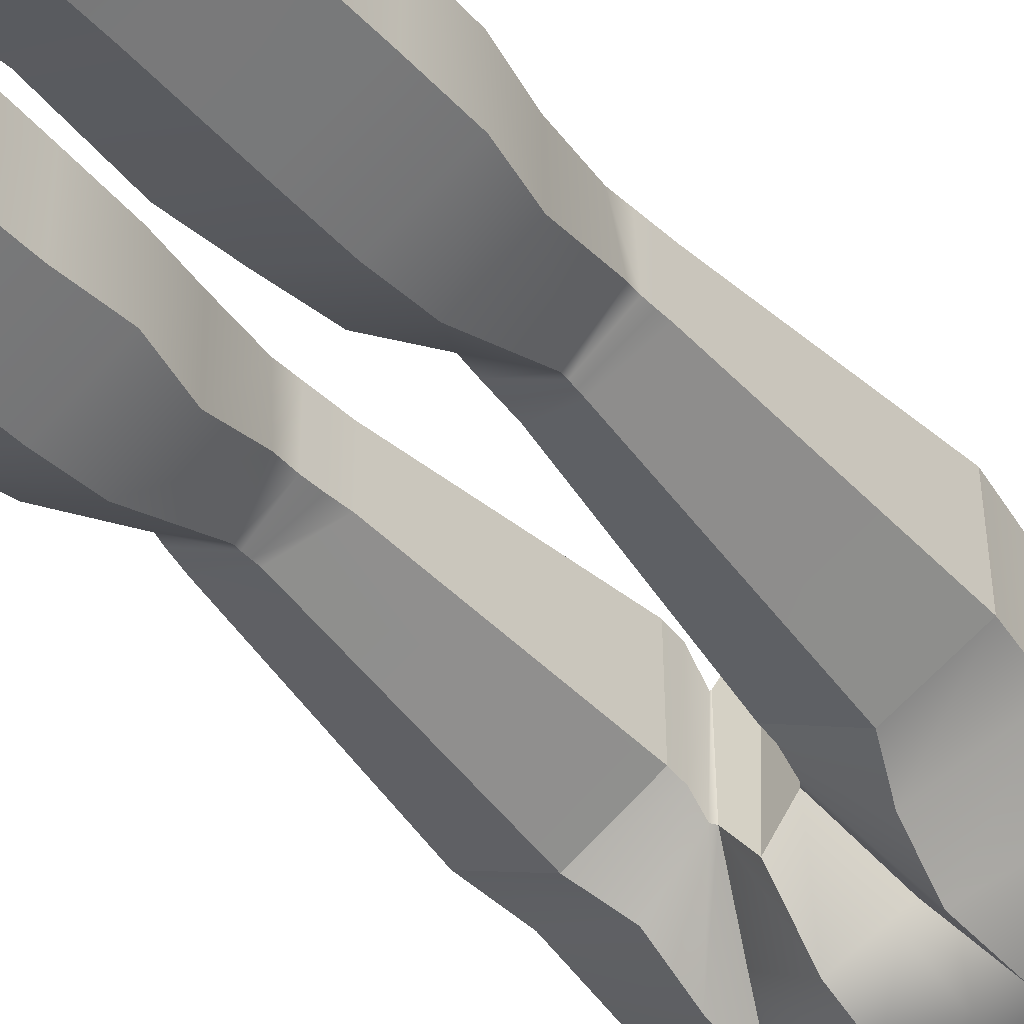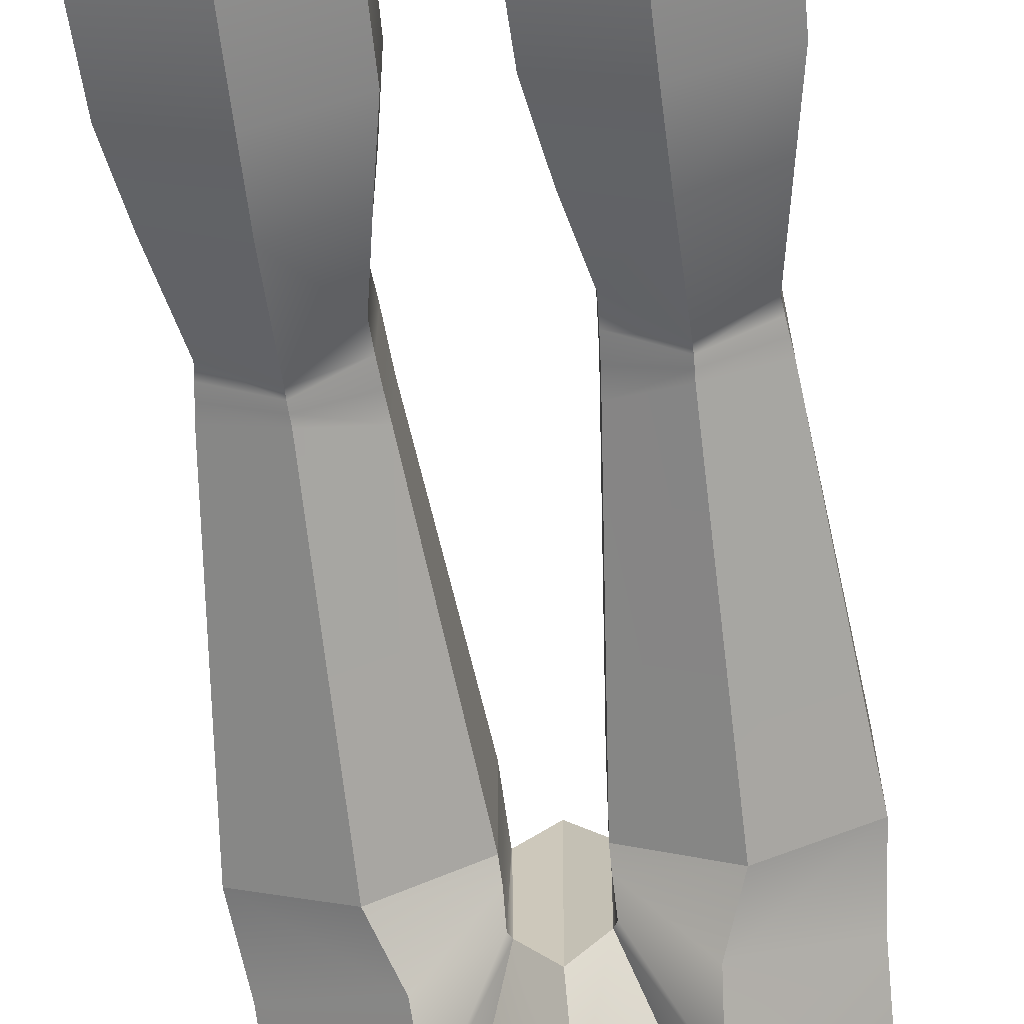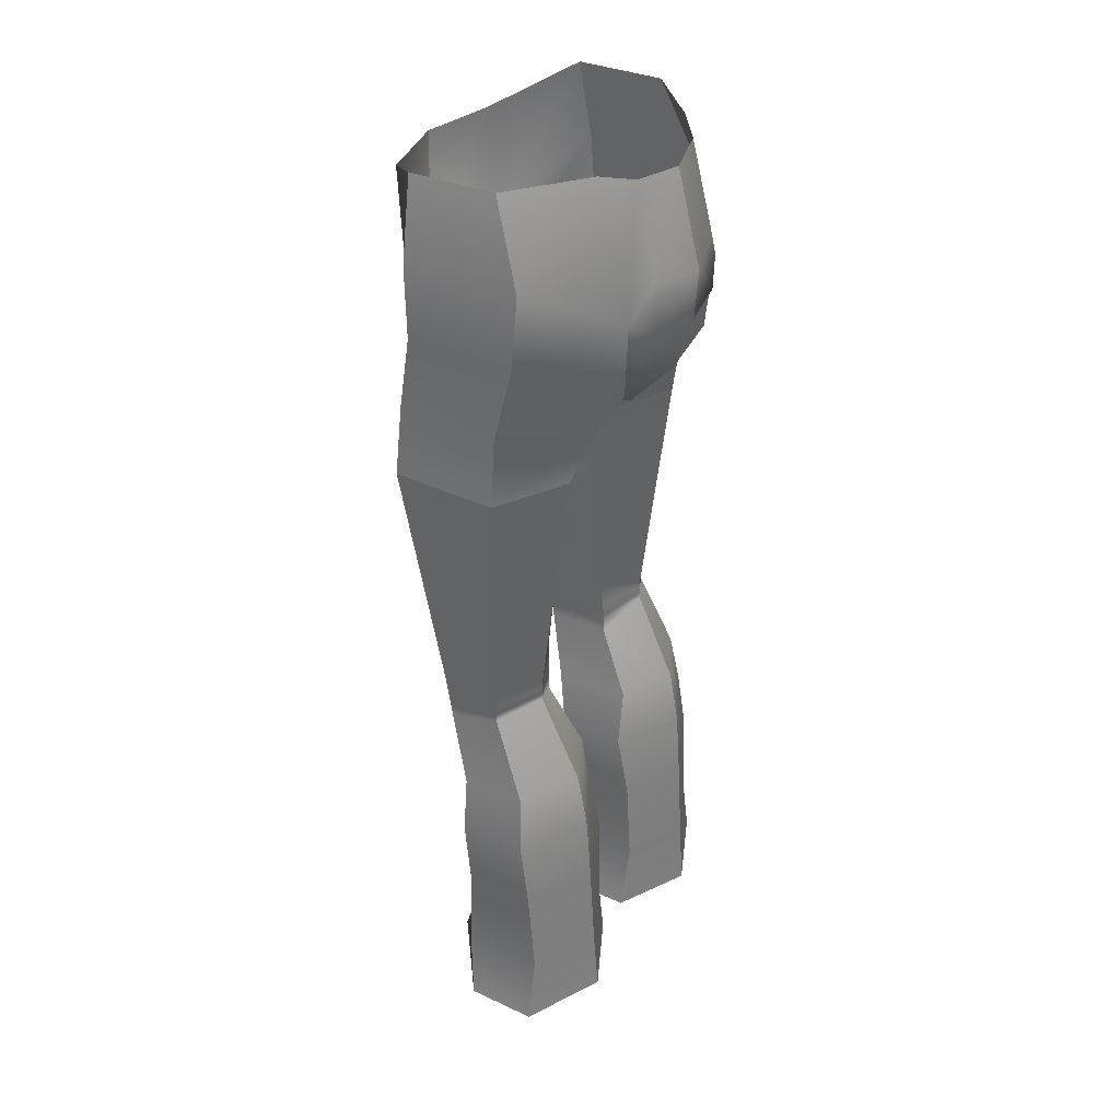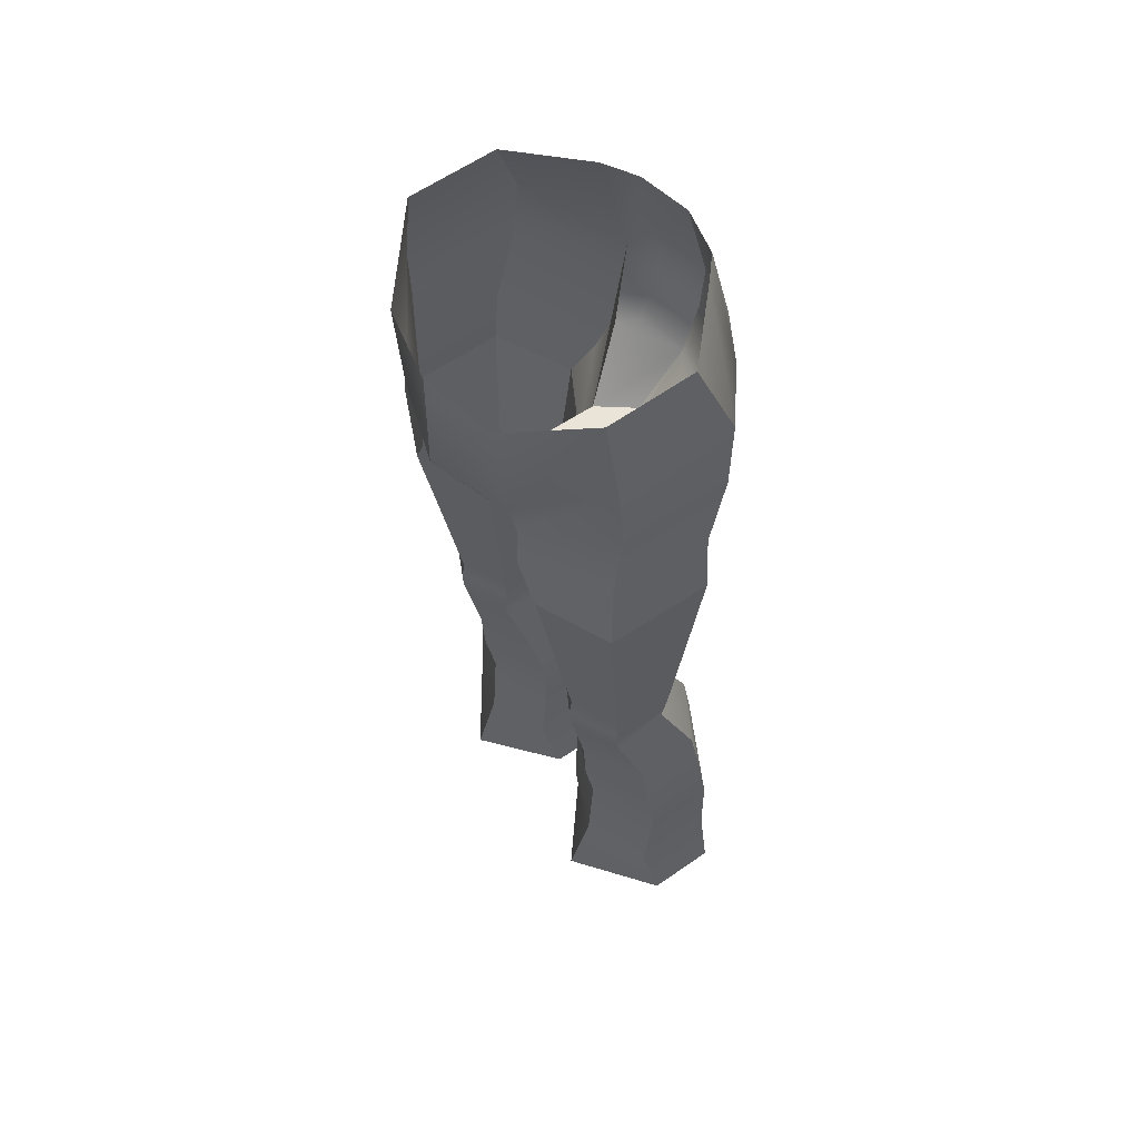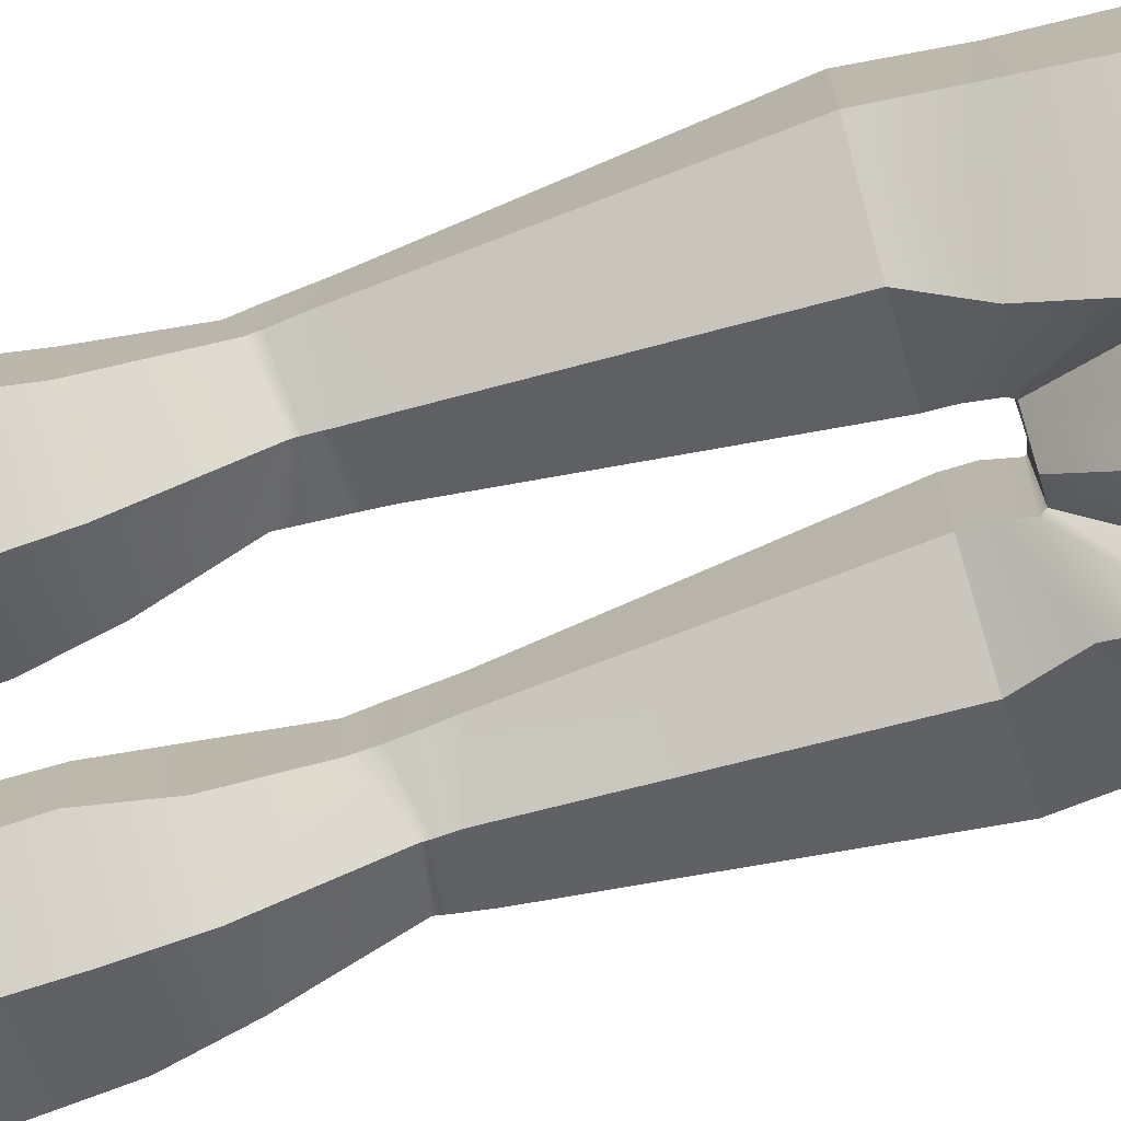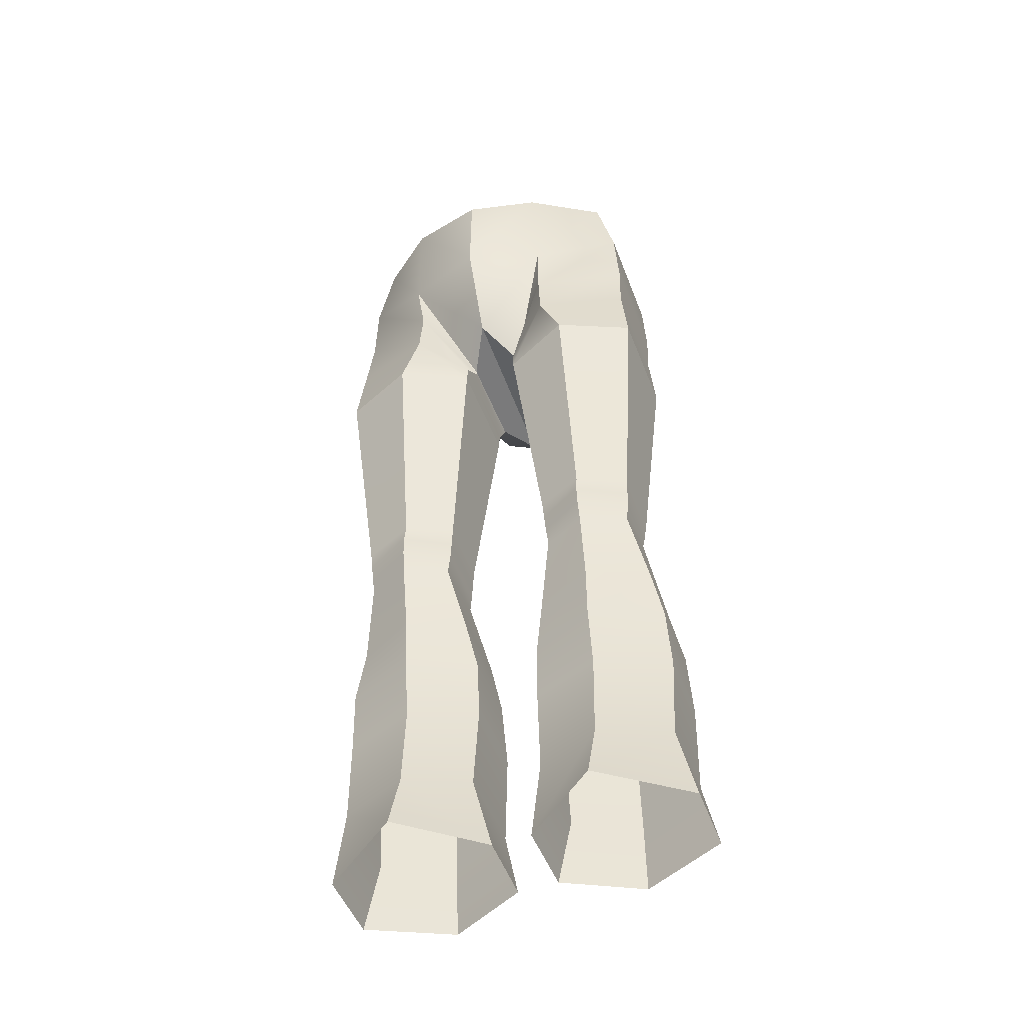
<metadata>
{"format":"obj","ext":"obj","renderer":"f3d","projection":"perspective","resolution":1024,"background":"white","views":[{"elev":-43.9,"azim":36.3,"up":"+Z"},{"elev":-65.6,"azim":6.9,"up":"+Z"},{"elev":36.3,"azim":121.6,"up":"+Y"},{"elev":59.4,"azim":55.0,"up":"+Y"},{"elev":-73.9,"azim":106.5,"up":"+Z"},{"elev":-50.8,"azim":20.6,"up":"+Y"}]}
</metadata>
<code>
g RoadKillOut
o RoadKillOut
v 0 -1.529 -1.064
v 0.3073 -1.519 -0.6536
v 0.3138 -1.516 0.4829
v 0 -1.367 1.064
v 0 -0.2994 1.6
v 0.9273 -0.3069 1.289
v 0.8866 1.086 1.387
v 0 1.098 1.581
v 1.679 1.509 0.6457
v 1.891 0.5498 0.6158
v 1.883 0.5775 -0.7734
v 1.672 1.541 -0.4059
v 0 0.3211 -1.849
v 0.636 0.4071 -1.657
v 0.6095 -0.2177 -1.705
v 0 -0.2539 -1.807
v 0 -0.9004 -1.618
v 0.5302 -0.7942 -1.438
v 0.6312 -0.7417 -1.17
v 0.3171 -1.538 0.4582
v 0.3405 -1.574 -0.6575
v 0.3358 -1.812 -0.5123
v 0.3403 -1.78 0.7263
v 0.8895 -0.8795 -1.479
v 0.9477 -1.479 -1.132
v 0.8815 -0.8511 1.155
v 0.9122 -1.461 1.181
v 1.932 -0.2989 -0.7222
v 1.963 -1.181 -0.5114
v 1.93 -0.2882 0.5755
v 1.95 -1.156 0.7026
v 0.954 0.01322 -1.546
v 0.3456 -2.022 0.7454
v 1.161 -2.016 1.138
v 2.029 -2.003 0.7505
v 2.035 -2.006 -0.5043
v 1.164 -2.027 -0.962
v 0.3396 -2.027 -0.4976
v 0 1.446 -1.556
v 0.5867 1.493 -1.402
v 0.9052 1.588 -1.123
v 0.6317 -5.1 0.3976
v 0.6361 -5.097 -0.3645
v 0.6526 -5.323 -0.3757
v 0.6475 -5.334 0.3847
v 1.175 -5.104 -0.6011
v 1.179 -5.193 -0.6018
v 1.168 -5.101 0.6946
v 1.171 -5.344 0.6826
v 1.743 -5.127 -0.3181
v 1.727 -5.253 -0.3085
v 1.743 -5.105 0.3926
v 1.729 -5.312 0.3703
v 0.6146 -4.862 -0.3457
v 0.6158 -4.862 0.4111
v 1.17 -5.014 -0.5999
v 1.761 -4.992 -0.3261
v 1.758 -4.894 0.4148
v 1.166 -4.86 0.6608
v 0.6742 -5.603 0.383
v 1.176 -5.623 0.6228
v 0.5085 -6.392 0.1725
v 1.17 -6.423 0.4731
v 1.705 -5.546 0.3583
v 1.872 -6.39 0.07019
v 1.714 -5.37 -0.2857
v 1.864 -6.354 -0.709
v 1.179 -5.266 -0.6003
v 1.164 -6.347 -1.105
v 0.6652 -5.554 -0.3696
v 0.5137 -6.354 -0.7654
v 0.3838 -7.068 0.03991
v 1.16 -7.087 0.4359
v 1.991 -7.068 0.04338
v 1.993 -7.047 -0.7849
v 1.158 -7.045 -1.23
v 0.3819 -7.047 -0.7815
v 0.364 -7.832 0.00257
v 1.159 -7.836 0.3024
v 2.014 -7.833 -0.04526
v 2.013 -7.821 -0.8969
v 1.158 -7.814 -1.286
v 0.3647 -7.82 -0.944
v 0.4046 -8.968 0.04802
v 1.16 -8.967 0.3695
v 1.972 -8.967 0.01999
v 1.971 -8.97 -0.9575
v 1.16 -8.974 -1.354
v 0.4052 -8.971 -0.9859
v 0.2297 -9.813 -0.1143
v 1.149 -9.818 0.6527
v 2.145 -9.813 -0.113
v 2.134 -9.818 -0.9608
v 1.15 -9.829 -1.415
v 0.2409 -9.819 -0.9601
v -0.3138 -1.516 0.4829
v -0.3073 -1.519 -0.6536
v -0.8866 1.086 1.387
v -0.9273 -0.3069 1.289
v -1.891 0.5498 0.6158
v -1.679 1.509 0.6457
v -1.672 1.541 -0.4059
v -1.883 0.5775 -0.7734
v -0.6095 -0.2177 -1.705
v -0.636 0.4071 -1.657
v -0.6312 -0.7417 -1.17
v -0.5302 -0.7942 -1.438
v -0.3171 -1.538 0.4582
v -0.3403 -1.78 0.7263
v -0.3358 -1.812 -0.5123
v -0.3405 -1.574 -0.6575
v -0.9477 -1.479 -1.132
v -0.8895 -0.8795 -1.479
v -0.8815 -0.8511 1.155
v -0.9122 -1.461 1.181
v -1.963 -1.181 -0.5114
v -1.932 -0.2989 -0.7222
v -1.95 -1.156 0.7026
v -1.93 -0.2882 0.5755
v -0.954 0.01322 -1.546
v -1.161 -2.016 1.138
v -0.3456 -2.022 0.7454
v -2.029 -2.003 0.7505
v -2.035 -2.006 -0.5043
v -1.164 -2.027 -0.962
v -0.3396 -2.027 -0.4976
v -0.5867 1.493 -1.402
v -0.9052 1.588 -1.123
v -0.6317 -5.1 0.3976
v -0.6475 -5.334 0.3847
v -0.6526 -5.323 -0.3757
v -0.6361 -5.097 -0.3645
v -1.179 -5.193 -0.6018
v -1.175 -5.104 -0.6011
v -1.168 -5.101 0.6946
v -1.171 -5.344 0.6826
v -1.727 -5.253 -0.3085
v -1.743 -5.127 -0.3181
v -1.729 -5.312 0.3703
v -1.743 -5.105 0.3926
v -0.6158 -4.862 0.4111
v -0.6146 -4.862 -0.3457
v -1.17 -5.014 -0.5999
v -1.761 -4.992 -0.3261
v -1.758 -4.894 0.4148
v -1.166 -4.86 0.6608
v -1.176 -5.623 0.6228
v -1.17 -6.423 0.4731
v -0.5085 -6.392 0.1725
v -0.6742 -5.603 0.383
v -1.705 -5.546 0.3583
v -1.872 -6.39 0.07019
v -1.714 -5.37 -0.2857
v -1.864 -6.354 -0.709
v -1.179 -5.266 -0.6003
v -1.164 -6.347 -1.105
v -0.6652 -5.554 -0.3696
v -0.5137 -6.354 -0.7654
v -1.16 -7.087 0.4359
v -0.3838 -7.068 0.03991
v -1.991 -7.068 0.04338
v -1.993 -7.047 -0.7849
v -1.158 -7.045 -1.23
v -0.3819 -7.047 -0.7815
v -1.159 -7.836 0.3024
v -0.364 -7.832 0.00257
v -2.014 -7.833 -0.04526
v -2.013 -7.821 -0.8969
v -1.158 -7.814 -1.286
v -0.3647 -7.82 -0.944
v -1.16 -8.967 0.3695
v -0.4046 -8.968 0.04802
v -1.972 -8.967 0.01999
v -1.971 -8.97 -0.9575
v -1.16 -8.974 -1.354
v -0.4052 -8.971 -0.9859
v -1.149 -9.818 0.6527
v -0.2297 -9.813 -0.1143
v -2.145 -9.813 -0.113
v -2.134 -9.818 -0.9608
v -1.15 -9.829 -1.415
v -0.2409 -9.819 -0.9601
f 1 2 3 4
f 5 6 7 8
f 9 7 6 10
f 10 11 12 9
f 13 14 15 16
f 4 3 6 5
f 17 18 19 2 1
f 20 21 22 23
f 21 24 25 22
f 26 20 23 27
f 24 28 29 25
f 28 30 31 29
f 30 26 27 31
f 3 2 21 20
f 2 19 32 24 21
f 32 11 28 24
f 11 10 30 28
f 10 6 26 30
f 6 3 20 26
f 27 23 33 34
f 31 27 34 35
f 29 31 35 36
f 25 29 36 37
f 22 25 37 38
f 23 22 38 33
f 39 40 14 13
f 16 15 18 17
f 32 15 14 40 41
f 18 15 32 19
f 42 43 44 45
f 43 46 47 44
f 48 42 45 49
f 46 50 51 47
f 50 52 53 51
f 52 48 49 53
f 33 38 54 55
f 38 37 56 54
f 37 36 57 56
f 36 35 58 57
f 35 34 59 58
f 34 33 55 59
f 61 60 62 63
f 64 61 63 65
f 66 64 65 67
f 68 66 67 69
f 70 68 69 71
f 60 70 71 62
f 63 62 72 73
f 65 63 73 74
f 67 65 74 75
f 69 67 75 76
f 71 69 76 77
f 62 71 77 72
f 73 72 78 79
f 74 73 79 80
f 75 74 80 81
f 76 75 81 82
f 77 76 82 83
f 72 77 83 78
f 79 78 84 85
f 80 79 85 86
f 81 80 86 87
f 82 81 87 88
f 83 82 88 89
f 78 83 89 84
f 85 84 90 91
f 86 85 91 92
f 87 86 92 93
f 88 87 93 94
f 89 88 94 95
f 84 89 95 90
f 55 54 43 42
f 54 56 46 43
f 56 57 50 46
f 57 58 52 50
f 58 59 48 52
f 59 55 42 48
f 49 45 60 61
f 53 49 61 64
f 51 53 64 66
f 47 51 66 68
f 44 47 68 70
f 45 44 70 60
f 11 32 41 12
f 1 4 96 97
f 5 8 98 99
f 101 100 99 98
f 100 101 102 103
f 13 16 104 105
f 4 5 99 96
f 17 1 97 106 107
f 108 109 110 111
f 111 110 112 113
f 114 115 109 108
f 113 112 116 117
f 117 116 118 119
f 119 118 115 114
f 96 108 111 97
f 97 111 113 120 106
f 120 113 117 103
f 103 117 119 100
f 100 119 114 99
f 99 114 108 96
f 115 121 122 109
f 118 123 121 115
f 116 124 123 118
f 112 125 124 116
f 110 126 125 112
f 109 122 126 110
f 39 13 105 127
f 16 17 107 104
f 120 128 127 105 104
f 107 106 120 104
f 129 130 131 132
f 132 131 133 134
f 135 136 130 129
f 134 133 137 138
f 138 137 139 140
f 140 139 136 135
f 122 141 142 126
f 126 142 143 125
f 125 143 144 124
f 124 144 145 123
f 123 145 146 121
f 121 146 141 122
f 147 148 149 150
f 151 152 148 147
f 153 154 152 151
f 155 156 154 153
f 157 158 156 155
f 150 149 158 157
f 148 159 160 149
f 152 161 159 148
f 154 162 161 152
f 156 163 162 154
f 158 164 163 156
f 149 160 164 158
f 159 165 166 160
f 161 167 165 159
f 162 168 167 161
f 163 169 168 162
f 164 170 169 163
f 160 166 170 164
f 165 171 172 166
f 167 173 171 165
f 168 174 173 167
f 169 175 174 168
f 170 176 175 169
f 166 172 176 170
f 171 177 178 172
f 173 179 177 171
f 174 180 179 173
f 175 181 180 174
f 176 182 181 175
f 172 178 182 176
f 141 129 132 142
f 142 132 134 143
f 143 134 138 144
f 144 138 140 145
f 145 140 135 146
f 146 135 129 141
f 136 147 150 130
f 139 151 147 136
f 137 153 151 139
f 133 155 153 137
f 131 157 155 133
f 130 150 157 131
f 103 102 128 120

</code>
